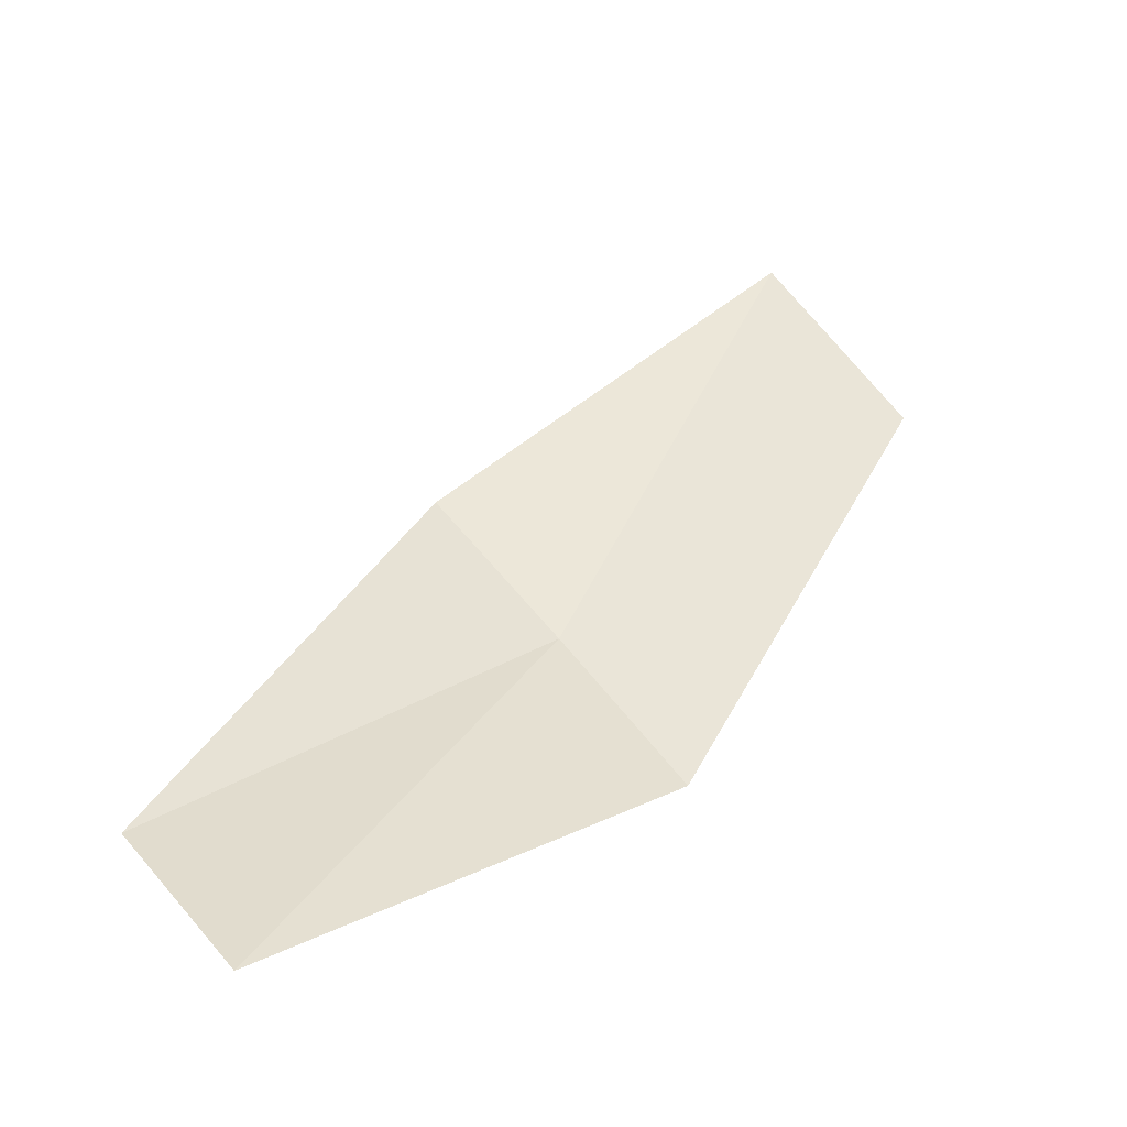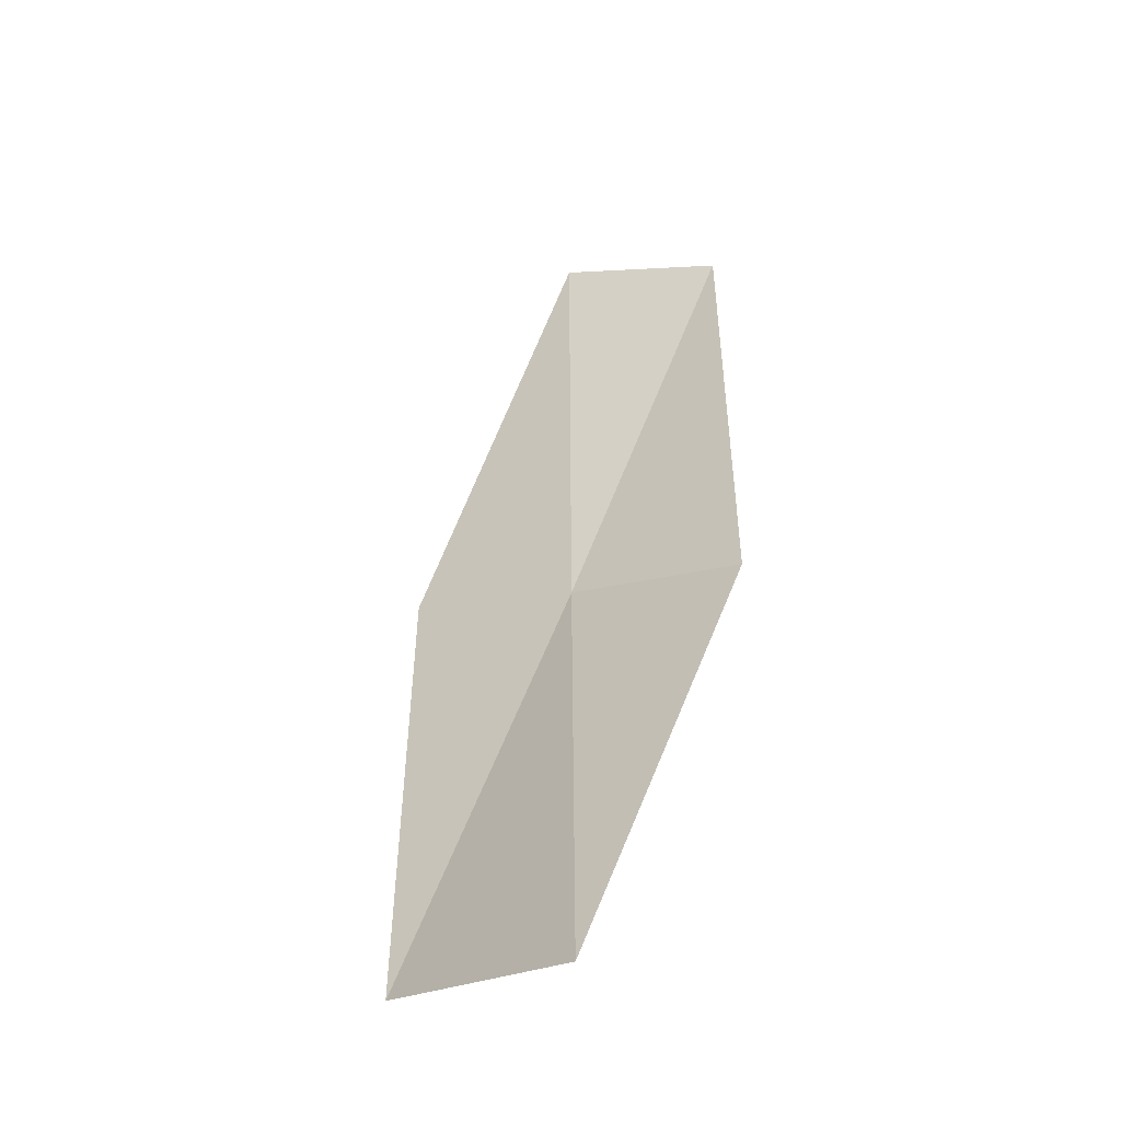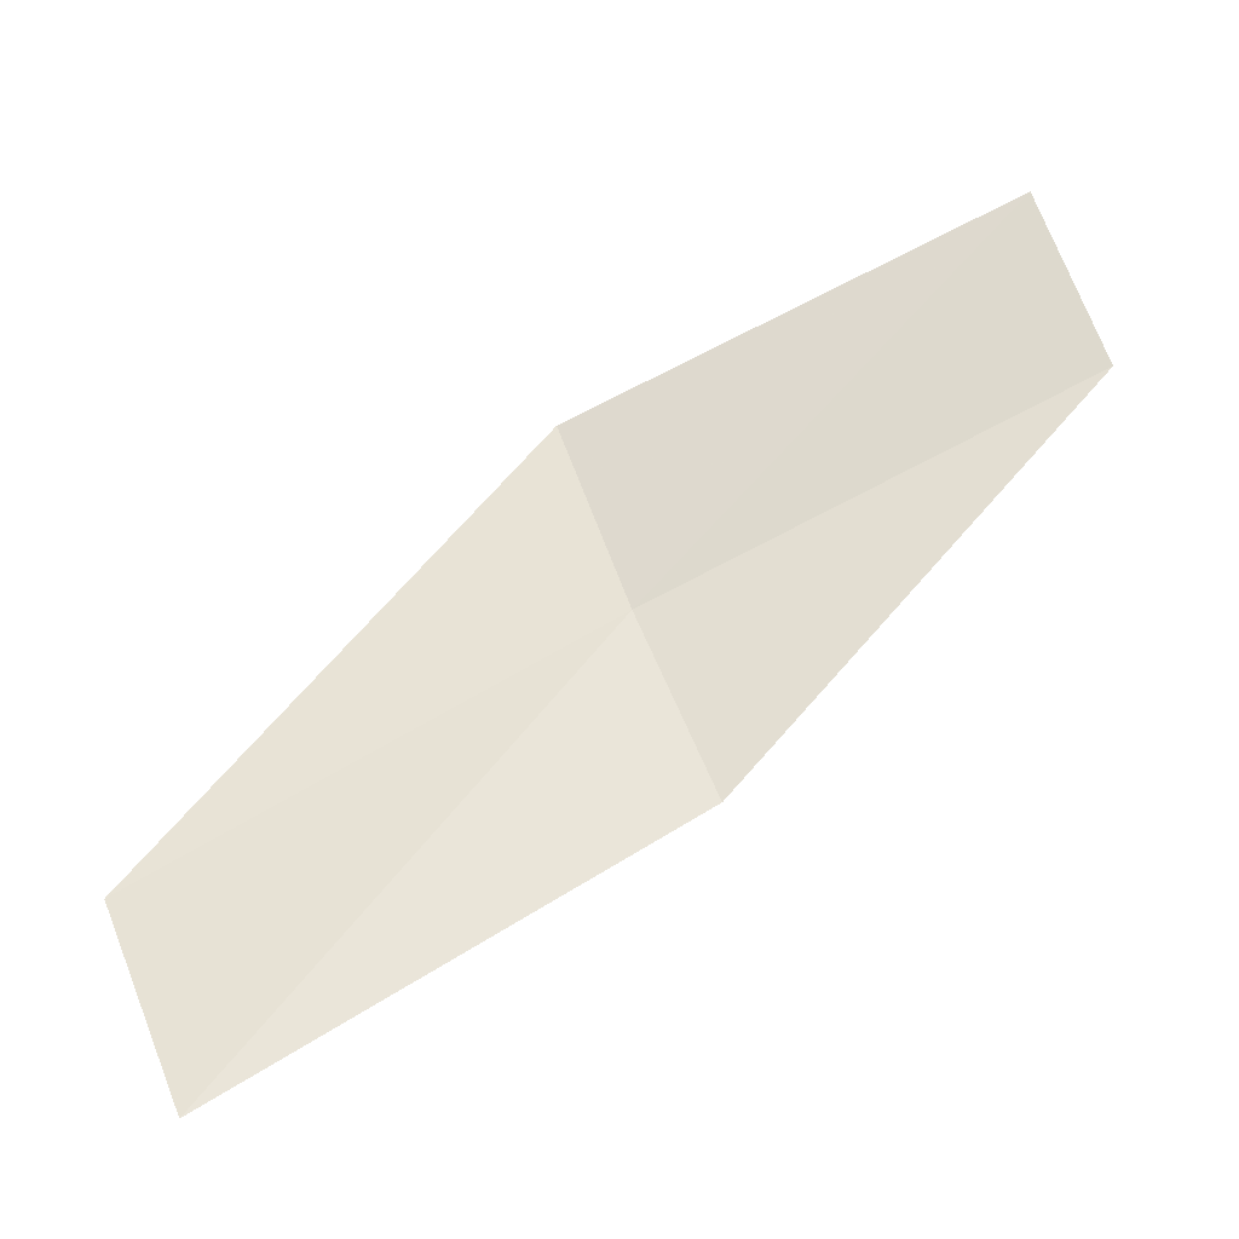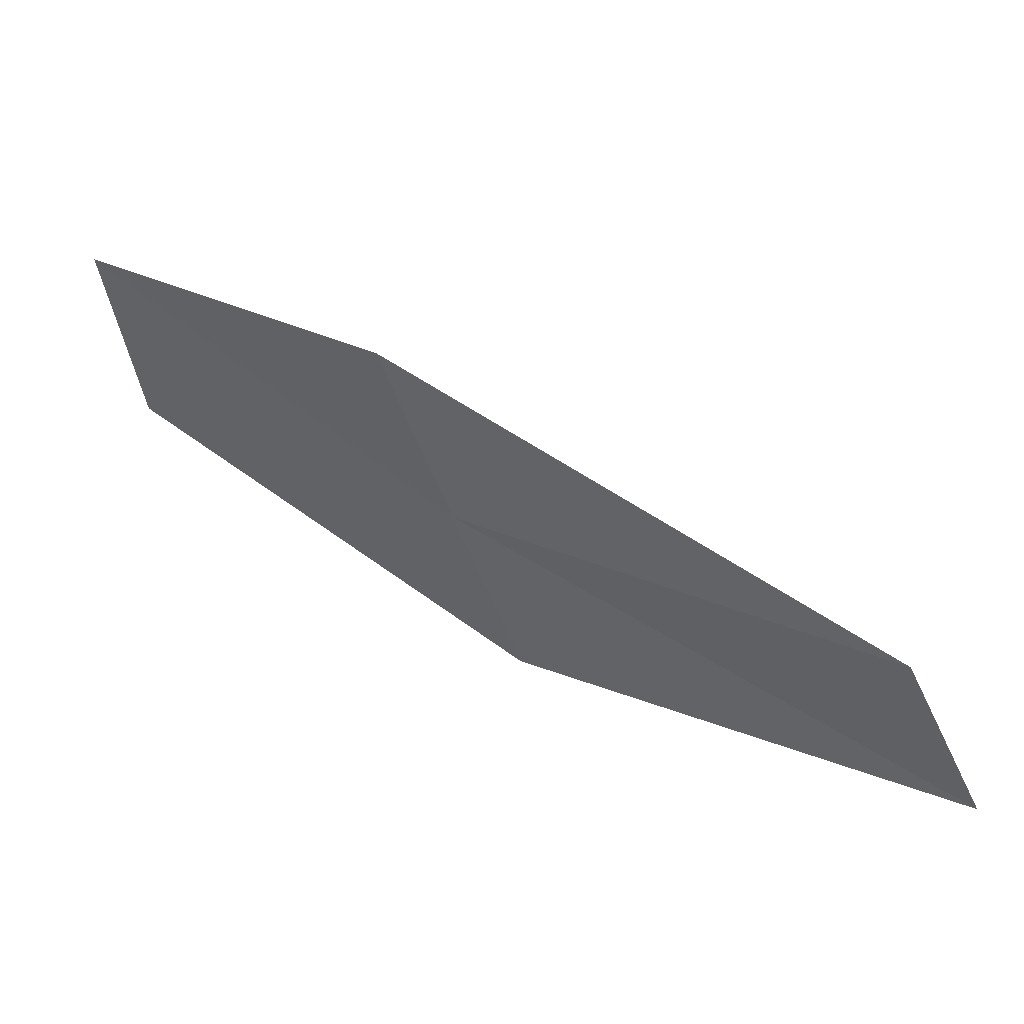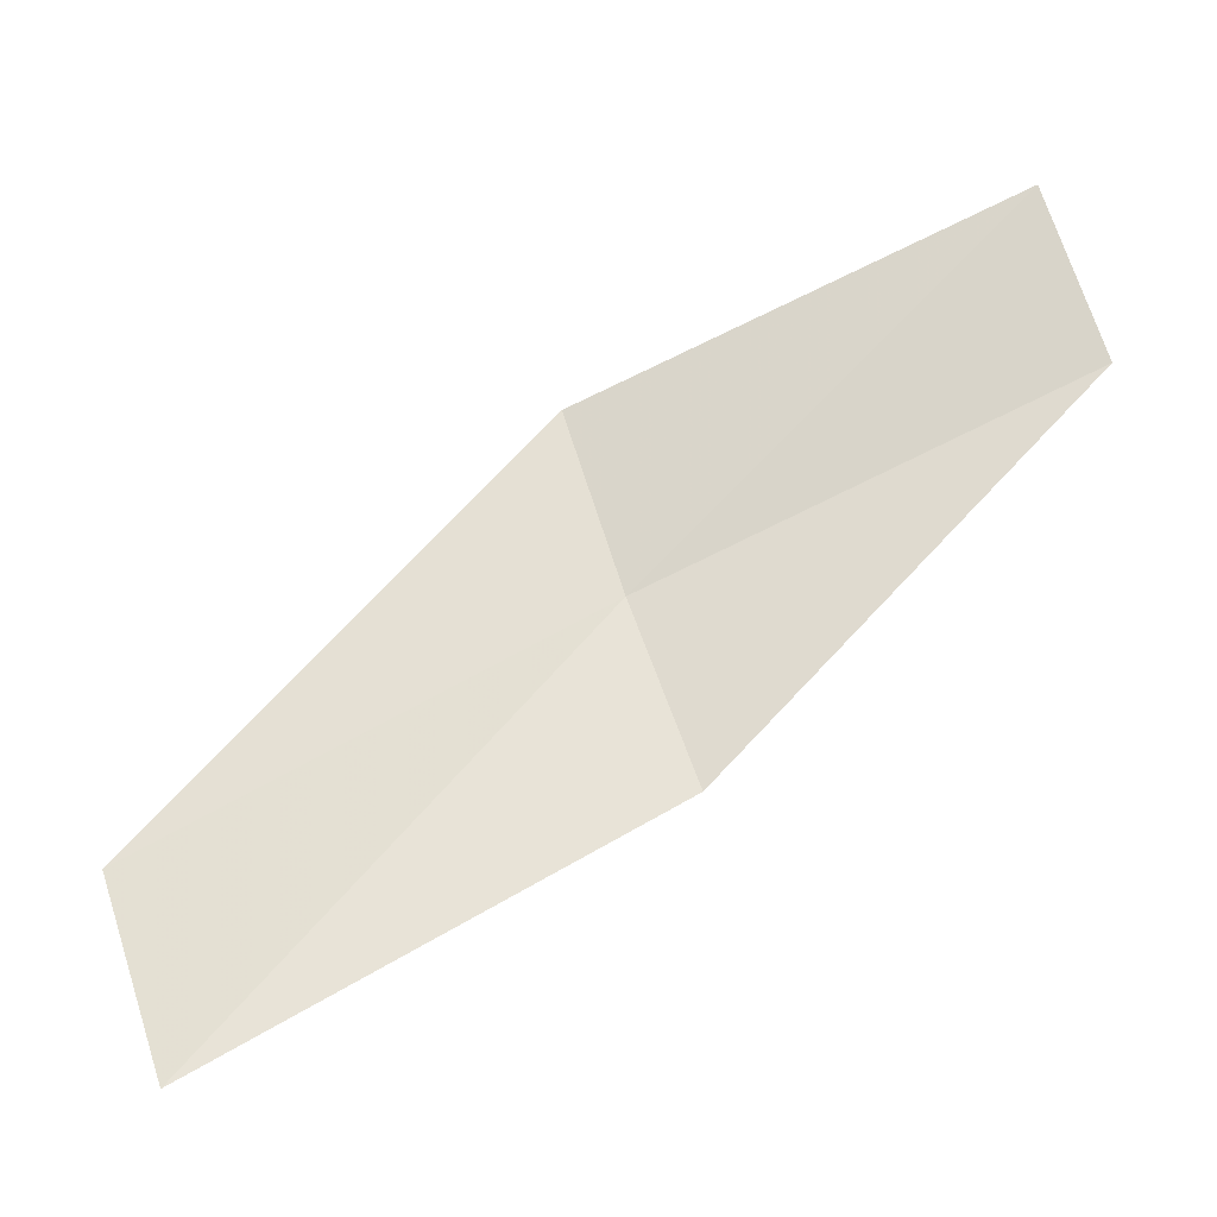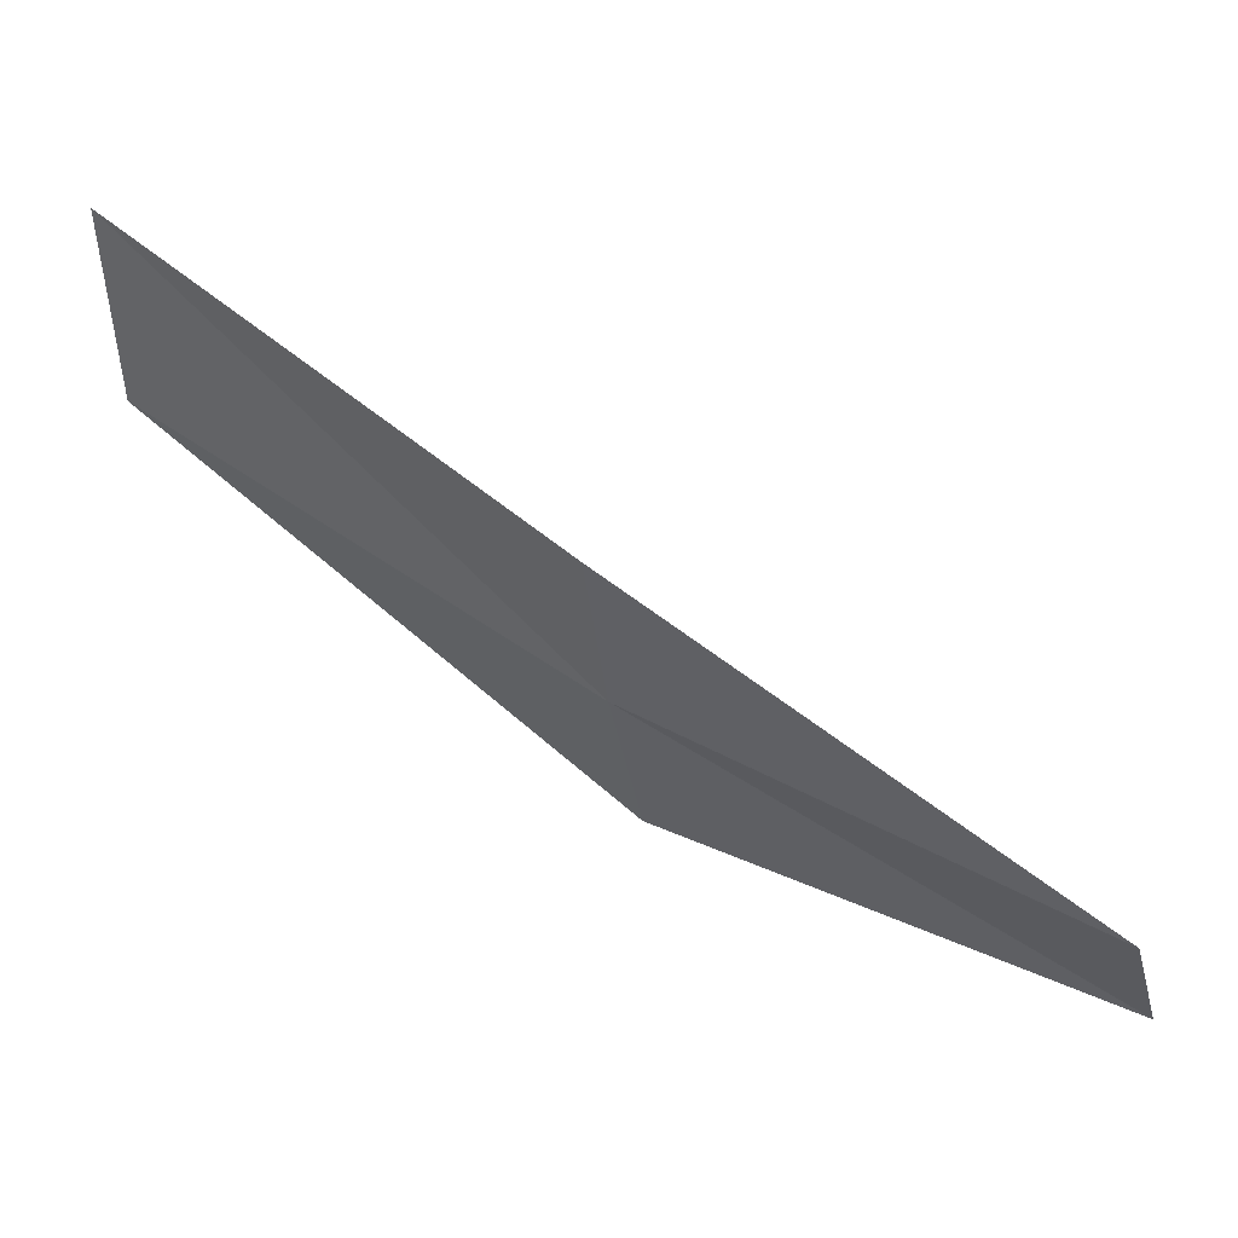
<metadata>
{"format":"obj","ext":"obj","renderer":"f3d","projection":"perspective","resolution":1024,"background":"white","views":[{"elev":-4.3,"azim":-12.6,"up":"+Y"},{"elev":71.1,"azim":134.9,"up":"+Y"},{"elev":18.4,"azim":-171.8,"up":"+Z"},{"elev":-13.7,"azim":59.5,"up":"+Z"},{"elev":20.5,"azim":-168.1,"up":"+Z"},{"elev":8.0,"azim":-134.2,"up":"+Y"}]}
</metadata>
<code>
v 43.71 46.78 6.267
v 46.33 48.33 5.03
v 44.27 45.93 7.083
v 45.63 49.4 4.35
v 41.62 45.04 8.358
v 41.11 45.69 7.488
v 43.1 47.65 5.497
f 1 3 2
f 1 2 4
f 1 5 3
f 1 7 6
f 1 6 5
f 1 4 7

</code>
